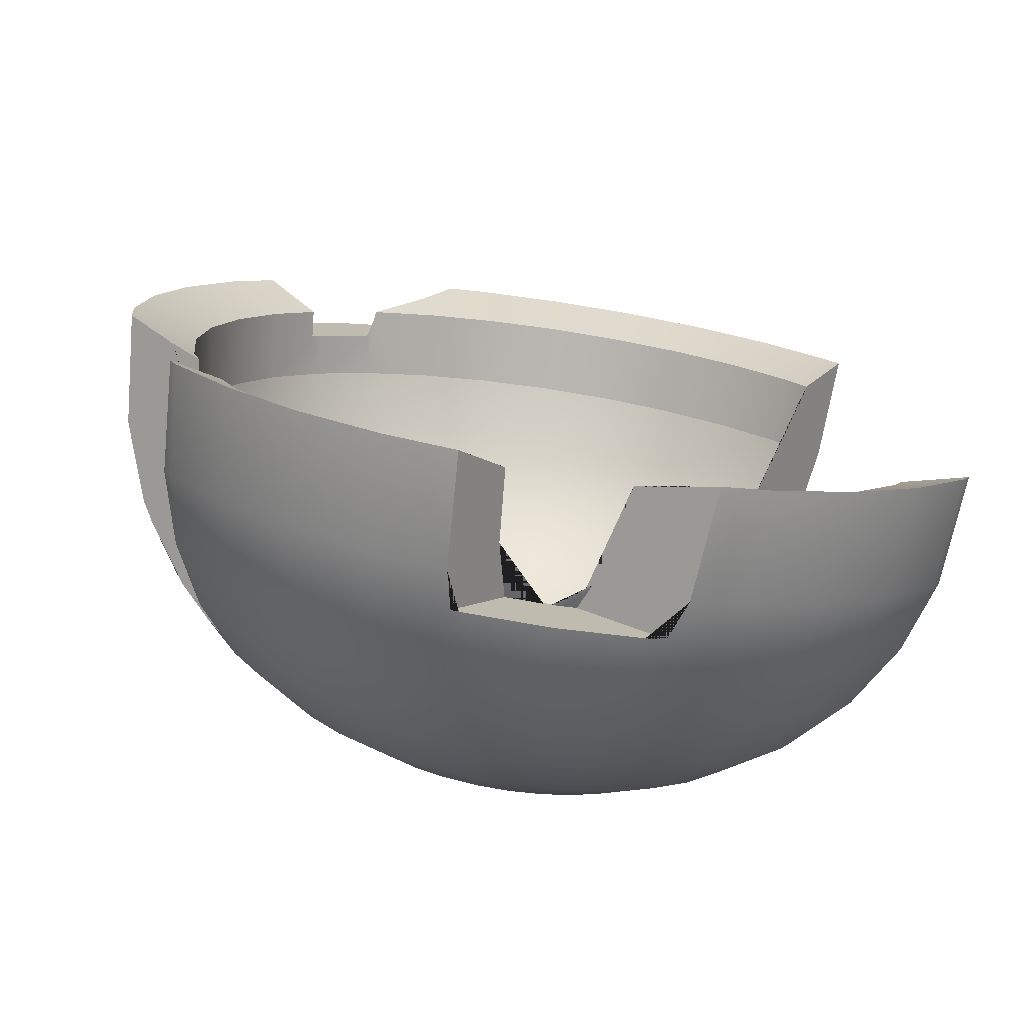
<metadata>
{"format":"obj","ext":"obj","renderer":"f3d","projection":"perspective","resolution":1024,"background":"white","views":[{"elev":-62.8,"azim":173.4,"up":"+Z"}]}
</metadata>
<code>
o Debris26
v -214.2 47.01 -22.46
v -214.3 47.06 -22.69
v -214.1 46.97 -22.25
v -213.8 46.88 -22.64
v -214.5 47.18 -22.32
v -214.6 47.24 -22.6
v -214.3 47.13 -22.06
v -214.3 47.11 -21.98
v -213.9 47.24 -22.5
v -214.3 47.14 -21.93
v -214.2 47.11 -21.77
v -214.5 47.38 -21.64
v -214.4 47.36 -21.52
v -214.7 47.68 -21.4
v -214.8 48.02 -21.22
v -214.6 47.66 -21.3
v -214.7 48.01 -21.13
v -214.3 47.61 -21.04
v -214.4 47.96 -20.85
v -213.9 47.58 -20.84
v -214.1 47.32 -21.28
v -213.8 47.29 -21.11
v -214 47.08 -21.57
v -213.7 47.05 -21.42
v -213.8 46.9 -21.9
v -213.6 46.88 -21.78
v -213.5 46.8 -22.25
v -214 46.93 -22.06
v -213.7 46.82 -22.36
v -213.4 46.78 -22.67
v -213.8 46.85 -22.49
v -213.4 46.8 -22.73
v -213 46.83 -22.97
v -213.4 46.81 -22.81
v -213.5 46.83 -22.89
v -213.9 46.91 -22.8
v -213.5 46.85 -22.97
v -213.9 46.95 -22.96
v -213.5 46.87 -23.06
v -213.9 46.99 -23.12
v -213.4 46.89 -23.14
v -213.8 47.02 -23.28
v -213.4 46.91 -23.21
v -213.8 47.06 -23.42
v -213.3 46.92 -23.27
v -213.6 47.09 -23.55
v -213.3 46.94 -23.32
v -213.5 47.12 -23.65
v -213.2 46.95 -23.36
v -213.4 47.14 -23.72
v -213.1 46.96 -23.38
v -213.2 47.16 -23.76
v -213 46.96 -23.39
v -212.9 46.96 -23.38
v -213 47.17 -23.78
v -213 47.43 -24.11
v -212.9 47.17 -23.76
v -212.8 47.44 -24.08
v -212.7 47.16 -23.7
v -212.6 47.43 -24.01
v -212.9 46.96 -23.35
v -212.6 47.15 -23.62
v -212.3 47.41 -23.89
v -212.8 46.95 -23.31
v -212.4 47.13 -23.51
v -212.2 47.38 -23.73
v -212.7 46.94 -23.26
v -212.3 47.1 -23.38
v -212 47.34 -23.54
v -212.7 46.93 -23.19
v -212.2 47.07 -23.24
v -211.9 47.3 -23.33
v -212.6 46.91 -23.11
v -212.2 47.04 -23.08
v -211.8 47.25 -23.1
v -212.6 46.9 -23.03
v -212.2 47 -22.91
v -211.8 47.2 -22.86
v -212.6 46.88 -22.95
v -212.2 46.96 -22.75
v -211.8 47.14 -22.62
v -212.6 46.86 -22.87
v -212.3 46.93 -22.59
v -211.9 47.09 -22.4
v -212.6 46.84 -22.79
v -212.3 46.89 -22.45
v -212 47.03 -22.19
v -212.7 46.82 -22.71
v -212.4 46.86 -22.32
v -212.2 46.99 -22.01
v -212.7 46.8 -22.65
v -212.6 46.83 -22.22
v -212.4 46.95 -21.86
v -212.8 46.79 -22.6
v -212.7 46.81 -22.15
v -212.6 46.91 -21.75
v -212.9 46.78 -22.56
v -212.9 46.79 -22.11
v -212.8 46.89 -21.69
v -213 46.77 -22.54
v -213.1 46.78 -22.1
v -213.1 46.88 -21.67
v -213 46.77 -22.53
v -213.2 46.78 -22.12
v -213.3 46.87 -21.71
v -213.1 46.76 -22.54
v -213.4 46.79 -22.17
v -213.2 46.77 -22.57
v -213.3 46.77 -22.61
v -213.4 47.04 -21.33
v -213.5 47.28 -20.99
v -213.1 47.05 -21.29
v -213.1 47.28 -20.95
v -212.8 47.06 -21.31
v -212.7 47.3 -20.97
v -212.5 47.09 -21.39
v -212.4 47.33 -21.07
v -212.2 47.13 -21.52
v -212.1 47.38 -21.23
v -212 47.18 -21.71
v -211.8 47.44 -21.44
v -211.8 47.24 -21.94
v -211.5 47.51 -21.71
v -211.6 47.31 -22.2
v -211.4 47.59 -22.03
v -211.5 47.38 -22.49
v -211.2 47.67 -22.36
v -211.5 47.45 -22.79
v -211.2 47.76 -22.72
v -211.5 47.52 -23.1
v -211.2 47.84 -23.08
v -211.6 47.58 -23.39
v -211.7 47.64 -23.66
v -211.4 47.77 -23.41
v -211.5 47.74 -23.47
v -211.3 47.88 -23.26
v -211.1 48.1 -23.04
v -211 48.18 -22.98
v -211 48.1 -22.64
v -210.9 48.53 -22.79
v -210.9 48.47 -22.55
v -210.9 49.05 -22.64
v -211.1 49.01 -22.84
v -210.9 49 -22.43
v -210.9 48.91 -22
v -211.2 48.88 -22.46
v -211.2 48.97 -22.83
v -211.2 48.53 -22.54
v -211.2 48.8 -22.1
v -211.3 48.45 -22.19
v -211.4 48.72 -21.75
v -211.1 48.81 -21.59
v -211.4 48.37 -21.85
v -211.5 48.64 -21.43
v -211.7 48.58 -21.21
v -211.3 48.71 -21.22
v -211.6 48.29 -21.53
v -211.8 48.22 -21.26
v -211.6 48 -21.66
v -211.5 48.07 -21.96
v -211.9 47.93 -21.41
v -211.8 47.74 -21.82
v -212 47.51 -22.01
v -211.6 47.8 -22.09
v -212 47.68 -21.59
v -212.1 47.46 -21.82
v -212.2 47.62 -21.4
v -212.5 47.58 -21.27
v -212.3 47.42 -21.66
v -212.1 47.88 -21.2
v -212.4 47.83 -21.05
v -212.1 48.16 -21.04
v -212.4 48.11 -20.88
v -212.1 48.46 -20.95
v -212.1 48.5 -20.93
v -212.1 48.37 -21
v -211.8 48.43 -21.2
v -212.5 48.24 -20.46
v -212.5 48.48 -20.38
v -212.3 48.26 -20.51
v -211.9 48.31 -20.7
v -212.3 47.98 -20.6
v -212.3 47.63 -20.8
v -212.7 47.94 -20.49
v -211.9 48.03 -20.79
v -211.6 48.11 -21.05
v -212 47.69 -20.98
v -211.6 47.76 -21.22
v -211.4 47.83 -21.52
v -211.3 48.19 -21.36
v -211.2 47.92 -21.86
v -211.1 48.28 -21.73
v -211.1 48.01 -22.24
v -210.9 48.38 -22.13
v -211.6 48.39 -20.96
v -211.5 48.41 -21.05
v -211.7 48.44 -21.25
v -211.5 48.65 -20.98
v -212.7 48.46 -20.33
v -212.7 47.59 -20.69
v -213.1 47.91 -20.46
v -213.2 48.43 -20.29
v -213.1 47.57 -20.67
v -213.6 47.91 -20.51
v -213.6 48.43 -20.35
v -213.5 47.57 -20.72
v -214 47.92 -20.64
v -214 48.44 -20.49
v -213.9 48.4 -20.81
v -214.4 48.48 -20.7
v -214.2 48.43 -20.99
v -214.7 48.53 -20.98
v -214.5 48.48 -21.23
v -214.8 48.54 -21.06
v -214.6 48.5 -21.35
v -214.6 48.16 -21.46
v -214.5 47.88 -21.61
v -214.5 48.14 -21.34
v -214.2 48.09 -21.1
v -214.4 47.85 -21.48
v -214.2 47.6 -21.65
v -214.1 47.81 -21.25
v -213.8 47.79 -21.08
v -214 47.57 -21.45
v -213.7 47.54 -21.3
v -213.9 47.37 -21.7
v -213.7 47.22 -21.97
v -214.1 47.4 -21.87
v -213.6 47.35 -21.57
v -213.5 47.2 -21.87
v -213.4 47.34 -21.49
v -213.3 47.2 -21.81
v -213.1 47.34 -21.45
v -213.4 47.53 -21.2
v -213.5 47.77 -20.98
v -213.1 47.54 -21.17
v -213.1 47.78 -20.93
v -212.8 47.55 -21.19
v -212.8 47.8 -20.96
v -212.8 47.35 -21.47
v -212.6 47.38 -21.54
v -212.9 47.21 -21.8
v -212.9 47.13 -22.15
v -212.7 47.23 -21.85
v -213.1 47.2 -21.78
v -213.1 47.12 -22.14
v -213.1 47.1 -22.52
v -213.2 47.12 -22.16
v -213.1 47.1 -22.53
v -213.4 47.12 -22.2
v -213.2 47.1 -22.55
v -213.5 47.13 -22.28
v -213.6 47.15 -22.37
v -213.3 47.11 -22.59
v -213.3 47.12 -22.63
v -213.1 47.15 -22.89
v -213 47.27 -23.26
v -213 47.27 -23.25
v -212.9 47.11 -22.54
v -212.9 47.27 -23.22
v -213 47.11 -22.52
v -212.7 47.22 -22.95
v -212.8 47.26 -23.19
v -213.4 47.22 -23.1
v -212.7 47.2 -22.88
v -212.8 47.25 -23.14
v -213.3 47.24 -23.16
v -212.7 47.18 -22.81
v -212.7 47.24 -23.08
v -213.3 47.25 -23.2
v -212.7 47.17 -22.74
v -213.4 47.13 -22.69
v -212.7 47.15 -22.67
v -212.8 47.12 -22.58
v -213.2 47.26 -23.23
v -213.4 47.21 -23.04
v -213.1 47.27 -23.25
v -212.7 47.23 -23.02
v -213.4 47.14 -22.76
v -213.4 47.16 -22.83
v -213.4 47.19 -22.97
v -212.8 47.14 -22.62
v -213.4 47.17 -22.9
v -213.8 47.26 -22.89
v -213.8 47.23 -22.74
v -214 47.33 -22.87
v -213.8 47.29 -23.03
v -213.9 47.37 -23.04
v -213.7 47.32 -23.16
v -213.7 47.35 -23.28
v -213.9 47.41 -23.21
v -213.9 47.41 -23.23
v -214 47.51 -23.31
v -214.4 47.48 -23.61
v -214.4 47.53 -23.64
v -214.5 47.44 -23.46
v -214.2 47.23 -23.39
v -214.6 47.37 -23.18
v -214.6 47.31 -22.89
v -214.3 47.17 -23.17
v -214.3 47.12 -22.93
v -214.1 47.28 -23.6
v -214.4 47.55 -23.74
v -213.9 47.32 -23.78
v -214.2 47.61 -23.97
v -213.7 47.37 -23.93
v -213.9 47.67 -24.15
v -213.5 47.4 -24.03
v -213.6 47.71 -24.29
v -213.3 47.42 -24.1
v -213.3 47.74 -24.37
v -213.4 48.09 -24.57
v -213 47.75 -24.39
v -213 48.11 -24.6
v -212.7 47.76 -24.35
v -212.7 48.12 -24.55
v -212.4 47.75 -24.26
v -212.3 48.1 -24.44
v -212.2 47.72 -24.11
v -212 48.08 -24.26
v -211.9 47.69 -23.91
v -211.7 48.03 -24.03
v -211.6 48.41 -24.09
v -211.5 47.98 -23.74
v -211.3 48.35 -23.77
v -211.4 47.94 -23.56
v -211.3 48.32 -23.66
v -211.2 48.72 -23.68
v -211.2 48.74 -23.76
v -211.2 49.26 -23.6
v -211.4 49.07 -23.34
v -211.2 49.27 -23.66
v -211.5 49.11 -23.51
v -211.5 49.34 -24
v -211.7 49.17 -23.8
v -211.8 49.39 -24.28
v -211.5 48.8 -24.09
v -211.8 48.85 -24.37
v -212.2 48.88 -24.58
v -211.9 48.46 -24.35
v -212.3 48.49 -24.55
v -212.6 48.5 -24.67
v -212.6 48.69 -24.69
v -213 48.5 -24.72
v -213 48.69 -24.74
v -213.5 48.48 -24.69
v -213.5 48.66 -24.71
v -213.8 48.44 -24.59
v -213.9 48.83 -24.62
v -214.2 48.38 -24.41
v -213.8 48.06 -24.48
v -214.1 48.01 -24.32
v -214.4 47.95 -24.1
v -214.6 47.88 -23.83
v -214.5 48.32 -24.17
v -214.6 48.7 -24.18
v -214.8 48.24 -23.87
v -214.9 48.62 -23.86
v -214.8 48.22 -23.79
v -214.7 47.86 -23.74
v -215 48.6 -23.79
v -215 49.13 -23.69
v -215 49.15 -23.76
v -214.7 48.99 -23.51
v -214.7 48.64 -23.57
v -214.7 49.01 -23.6
v -214.4 49.08 -23.87
v -214.6 48.66 -23.66
v -214.5 48.35 -23.66
v -214.4 48.73 -23.93
v -214.3 48.41 -23.92
v -214.1 48.79 -24.15
v -214.1 49.14 -24.1
v -214 48.47 -24.13
v -213.8 48.84 -24.31
v -213.8 49.19 -24.26
v -213.7 48.52 -24.28
v -213.4 48.87 -24.4
v -213.5 49.23 -24.36
v -213.4 48.55 -24.37
v -213.3 48.88 -24.41
v -213.2 48.6 -24.39
v -213.4 49.23 -24.36
v -213.5 49.28 -24.45
v -213.7 49.39 -24.61
v -213.6 48.86 -24.69
v -213.9 49.37 -24.54
v -214.3 49.31 -24.35
v -214.7 49.24 -24.09
v -214.3 48.77 -24.43
v -213.6 48.65 -24.69
v -213.1 48.61 -24.4
v -213.1 48.57 -24.39
v -212.8 48.61 -24.37
v -212.6 48.69 -24.68
v -212.8 48.9 -24.39
v -212.7 48.9 -24.38
v -212.8 49.25 -24.35
v -212.7 49.33 -24.46
v -212.7 49.25 -24.34
v -212.3 49.24 -24.22
v -212.3 48.88 -24.27
v -212 49.21 -24.04
v -212.2 49.42 -24.49
v -212.6 49.44 -24.6
v -212.6 48.9 -24.69
v -212 48.86 -24.09
v -212.1 48.53 -24.07
v -211.7 48.81 -23.85
v -211.5 48.76 -23.57
v -211.8 48.49 -23.85
v -211.9 48.18 -23.8
v -211.6 48.44 -23.58
v -211.7 48.13 -23.56
v -211.5 48.39 -23.37
v -211.4 48.72 -23.39
v -211.5 48.29 -23.34
v -211.5 48.34 -23.28
v -211.6 48.08 -23.28
v -211.4 48.37 -23.25
v -211.3 48.31 -22.95
v -211.3 48.65 -23.08
v -211.3 48.61 -22.9
v -211.3 48.99 -22.96
v -211.5 48.01 -22.99
v -211.3 48.23 -22.61
v -211.4 48.15 -22.28
v -211.5 47.94 -22.68
v -211.7 47.69 -22.75
v -211.5 47.87 -22.38
v -211.7 47.63 -22.49
v -211.8 47.57 -22.24
v -212 47.42 -22.6
v -212.3 47.27 -22.7
v -212 47.47 -22.8
v -212.1 47.38 -22.4
v -212.4 47.24 -22.57
v -212.2 47.33 -22.22
v -212.4 47.21 -22.45
v -212.3 47.29 -22.07
v -212.5 47.18 -22.34
v -212.5 47.26 -21.94
v -212.7 47.16 -22.25
v -212.8 47.14 -22.19
v -212 47.52 -23.01
v -212.3 47.31 -22.85
v -212.3 47.34 -22.99
v -212.4 47.37 -23.12
v -212.4 47.39 -23.25
v -212.1 47.56 -23.2
v -211.8 47.8 -23.26
v -212.2 47.6 -23.39
v -211.9 47.85 -23.49
v -212.3 47.63 -23.55
v -212.5 47.42 -23.36
v -212.1 47.89 -23.7
v -212.4 47.66 -23.69
v -212.3 47.92 -23.87
v -212.6 47.43 -23.46
v -212.6 47.67 -23.79
v -212.8 47.44 -23.53
v -212.5 47.94 -24
v -212.8 47.68 -23.85
v -212.8 47.95 -24.08
v -213 47.68 -23.88
v -212.9 47.45 -23.57
v -213 47.45 -23.59
v -213.2 47.44 -23.58
v -213.3 47.67 -23.87
v -213.3 47.43 -23.54
v -213.5 47.65 -23.81
v -213.5 47.41 -23.48
v -213.6 47.62 -23.72
v -213.6 47.38 -23.39
v -213.8 47.58 -23.59
v -213.9 47.54 -23.44
v -214 47.83 -23.75
v -214.2 47.78 -23.55
v -214.2 48.11 -23.86
v -213.8 47.87 -23.91
v -213.9 48.16 -24.05
v -213.6 47.91 -24.03
v -213.7 48.2 -24.19
v -213.3 47.93 -24.1
v -213 47.95 -24.11
v -213.4 48.23 -24.27
v -213 48.25 -24.29
v -212.7 48.25 -24.25
v -212.7 48.57 -24.35
v -212.4 48.24 -24.15
v -212.4 48.56 -24.24
v -212.2 48.22 -24
v -214.4 48.05 -23.63
v -214.4 48.02 -23.53
v -214.6 48.32 -23.57
v -214.3 47.75 -23.44
v -211.7 47.75 -23.01
v -213.9 47.29 -22.7
v -213.9 47.25 -22.54
v -213.7 47.2 -22.61
v -213.7 47.17 -22.48
v -214 47.28 -22.27
v -213.8 47.24 -22.11
v -214 47.29 -22.33
v -214.1 47.38 -22.14
v -214.2 47.43 -22.05
v -214.4 47.63 -21.81
v -212.8 48.08 -20.79
v -213.1 48.06 -20.76
v -212.8 48.42 -20.67
v -212.4 48.45 -20.77
v -213.2 48.4 -20.65
v -213.5 48.39 -20.69
v -213.5 48.05 -20.81
v -213.9 48.07 -20.92
v -212.4 48.48 -20.59
f 296 298 299 6 5 7 8 9 499 498 286 288 291 292 294
f 504 9 8 10 12 14 15 214 215 216 217 507 506 505
f 143 142 140 138 137 136 134 135 417 418 420 422 424
f 516 179 178 176 174 175
f 178 180 181 195 196 197 177 176
f 155 197 196 198
f 365 364 362 361 359 360 295 294 292 293 496 494 495
f 135 326 327 328 330 331 416 415 417
f 383 381 382 391 386 385 384
f 394 395 343 345 347 391 382 392
f 405 406 395 394 396 398 399
f 4 1 2 36
f 6 2 1 5
f 1 3 7 5
f 31 3 1 4
f 8 7 3 28 11 10
f 10 11 13 12
f 12 13 16 14
f 14 16 17 15
f 18 19 17 16
f 21 18 16 13
f 20 207 19 18
f 22 20 18 21
f 24 22 21 23
f 23 21 13 11
f 26 24 23 25
f 25 23 11 28
f 107 26 25 27
f 27 25 28 29
f 29 28 3 31
f 109 27 29 30
f 30 29 31 32
f 32 31 4 34
f 33 30 32
f 33 32 34
f 34 4 36 35
f 33 34 35
f 35 36 38 37
f 33 35 37
f 37 38 40 39
f 33 37 39
f 39 40 42 41
f 33 39 41
f 41 42 44 43
f 33 41 43
f 33 43 45
f 43 44 46 45
f 33 45 47
f 45 46 48 47
f 33 47 49
f 47 48 50 49
f 33 49 51
f 49 50 52 51
f 51 52 55 53
f 33 51 53
f 33 53 54
f 53 55 57 54
f 52 310 56 55
f 55 56 58 57
f 57 58 60 59
f 54 57 59 61
f 59 60 63 62
f 61 59 62 64
f 62 63 66 65
f 64 62 65 67
f 65 66 69 68
f 67 65 68 70
f 68 69 72 71
f 70 68 71 73
f 71 72 75 74
f 73 71 74 76
f 74 75 78 77
f 76 74 77 79
f 77 78 81 80
f 79 77 80 82
f 80 81 84 83
f 82 80 83 85
f 83 84 87 86
f 85 83 86 88
f 86 87 90 89
f 88 86 89 91
f 89 90 93 92
f 91 89 92 94
f 92 93 96 95
f 94 92 95 97
f 95 96 99 98
f 97 95 98 100
f 98 99 102 101
f 100 98 101 103
f 101 102 105 104
f 103 101 104 106
f 104 105 26 107
f 106 104 107 108
f 108 107 27 109
f 33 106 108
f 33 108 109
f 33 109 30
f 33 103 106
f 102 112 110 105
f 105 110 24 26
f 110 111 22 24
f 112 113 111 110
f 114 115 113 112
f 99 114 112 102
f 116 117 115 114
f 96 116 114 99
f 118 119 117 116
f 93 118 116 96
f 120 121 119 118
f 90 120 118 93
f 122 123 121 120
f 87 122 120 90
f 124 125 123 122
f 84 124 122 87
f 126 127 125 124
f 81 126 124 84
f 128 129 127 126
f 78 128 126 81
f 130 131 129 128
f 75 130 128 78
f 136 131 130 132 134
f 72 132 130 75
f 69 133 132 72
f 135 134 132 133 324 326
f 131 136 137
f 137 138 139 129 131
f 140 141 139 138
f 142 144 141 140
f 142 143 147 146 144
f 141 144 145 194
f 145 144 146 149
f 423 148 146 147
f 148 150 149 146
f 152 145 149 151
f 150 153 151 149
f 156 152 151 154
f 153 157 154 151
f 156 154 155 198
f 197 155 154 157 158 177
f 159 161 158 157
f 160 159 157 153
f 164 162 159 160
f 162 165 161 159
f 163 166 165 162
f 432 163 162 164
f 166 169 167 165
f 165 167 170 161
f 169 241 168 167
f 167 168 171 170
f 170 171 173 172
f 161 170 172 158
f 175 174 172 173 511
f 176 177 158 172 174
f 178 179 199 184 182 180
f 182 185 181 180
f 183 182 184 200
f 187 185 182 183
f 188 186 185 187
f 185 186 195 181
f 119 187 183 117
f 121 188 187 119
f 189 190 186 188
f 123 189 188 121
f 191 192 190 189
f 125 191 189 123
f 193 194 192 191
f 127 193 191 125
f 139 141 194 193
f 129 139 193 127
f 194 145 152 192
f 192 152 156 190
f 196 195 186 190 156 198
f 184 199 202 201
f 200 184 201 203
f 201 202 205 204
f 203 201 204 206
f 204 205 208 207
f 206 204 207 20
f 207 208 210 19
f 210 208 209 211
f 208 205 513 209
f 212 210 211 213
f 19 210 212 17
f 214 212 213 215
f 15 17 212 214
f 215 213 218 216
f 216 218 220 217
f 222 220 218 219
f 219 218 213 211
f 217 220 221 507
f 224 221 220 222
f 225 224 222 223
f 223 222 219 515
f 229 226 224 225
f 226 228 221 224
f 227 503 228 226
f 230 227 226 229
f 232 230 229 231
f 231 229 225 234
f 245 232 231 233
f 233 231 234 236
f 234 225 223 235
f 236 234 235 237
f 238 236 237 239
f 240 233 236 238
f 168 238 239 171
f 241 240 238 168
f 244 242 240 241
f 242 245 233 240
f 243 246 245 242
f 444 243 242 244
f 246 248 232 245
f 261 247 246 243
f 247 249 248 246
f 248 250 230 232
f 249 251 250 248
f 250 252 227 230
f 251 254 252 250
f 252 253 503 227
f 254 255 253 252
f 256 254 251
f 256 255 254
f 256 258 257
f 256 257 277
f 256 260 258
f 256 261 259
f 256 259 274
f 256 263 260
f 256 247 261
f 256 265 262
f 256 262 278
f 256 266 263
f 256 249 247
f 256 267 264
f 256 264 276
f 256 268 265
f 256 269 266
f 256 251 249
f 256 270 267
f 256 271 268
f 256 278 269
f 256 275 270
f 256 273 271
f 256 279 272
f 256 272 255
f 256 282 273
f 256 274 282
f 256 277 275
f 256 276 281
f 256 280 279
f 256 283 280
f 256 281 283
f 283 281 287 284
f 280 283 284 285
f 498 285 284 286
f 286 284 287 288
f 288 287 289 291
f 281 276 289 287
f 276 264 290 289
f 292 291 289 290 476 293
f 294 295 303 302 297 296
f 296 297 300 298
f 298 300 301 299
f 38 301 300 40
f 40 300 297 42
f 36 2 301 38
f 299 301 2 6
f 42 297 302 44
f 302 303 305 304
f 44 302 304 46
f 304 305 307 306
f 46 304 306 48
f 306 307 309 308
f 48 306 308 50
f 308 309 311 310
f 50 308 310 52
f 310 311 313 56
f 309 351 312 311
f 311 312 314 313
f 313 314 316 315
f 56 313 315 58
f 315 316 318 317
f 58 315 317 60
f 317 318 320 319
f 60 317 319 63
f 319 320 322 321
f 63 319 321 66
f 321 322 324 133
f 66 321 133 69
f 322 323 325 324
f 320 340 323 322
f 326 324 325 327
f 327 325 329 328
f 328 329 332 330
f 330 332 333 331
f 332 334 335 333
f 337 334 332 329
f 334 336 403 335
f 338 336 334 337
f 340 338 337 323
f 323 337 329 325
f 341 339 338 340
f 339 404 336 338
f 318 341 340 320
f 316 342 341 318
f 406 339 341 342 343 395
f 342 344 345 343
f 314 344 342 316
f 344 346 347 345
f 312 346 344 314
f 347 346 348 349 386 391
f 351 348 346 312
f 350 390 349 348
f 352 350 348 351
f 307 352 351 309
f 305 353 352 307
f 353 355 350 352
f 303 354 353 305
f 354 357 355 353
f 355 356 390 350
f 357 358 356 355
f 358 357 359 361
f 357 354 360 359
f 363 358 361 362
f 366 363 362 364
f 368 366 364 365
f 389 363 366 367
f 368 370 367 366
f 495 369 368 365
f 369 371 370 368
f 370 372 373 367
f 371 374 372 370
f 372 375 376 373
f 374 377 375 372
f 375 378 379 376
f 377 380 378 375
f 379 378 381 383
f 378 380 393 392 382 381
f 379 383 384
f 385 387 376 379 384
f 386 349 387 385
f 387 388 373 376
f 390 388 387 349
f 388 389 367 373
f 356 389 388 390
f 358 363 389 356
f 393 489 397 396 394 392
f 396 397 400 398
f 398 400 399
f 397 402 401 400
f 401 404 405 399 400
f 402 407 403 401
f 336 404 401 403
f 405 404 339 406
f 407 409 335 403
f 408 411 409 407
f 491 408 407 402
f 409 410 333 335
f 411 413 410 409
f 412 414 413 411
f 492 412 411 408
f 415 413 414 419 418 417
f 410 413 415 416
f 418 419 425 421 420
f 420 421 423 422
f 422 423 147 424
f 424 147 143
f 421 426 148 423
f 425 428 426 421
f 428 430 427 426
f 426 427 150 148
f 429 431 430 428
f 497 429 428 425
f 431 432 164 430
f 430 164 160 427
f 433 436 432 431
f 435 433 431 429
f 434 437 436 433
f 446 434 433 435
f 436 438 163 432
f 437 439 438 436
f 439 441 440 438
f 438 440 166 163
f 440 442 169 166
f 441 443 442 440
f 443 444 244 442
f 442 244 241 169
f 274 259 444 443
f 282 274 443 441
f 259 261 243 444
f 273 282 441 439
f 271 273 439 437
f 268 271 437 434
f 447 446 435 445
f 445 435 429 497
f 265 268 434 446
f 262 265 446 447
f 448 447 445 450
f 278 262 447 448
f 269 278 448 449
f 449 448 450 452
f 450 445 497 451
f 452 450 451 453
f 454 452 453 456
f 455 449 452 454
f 459 455 454 457
f 457 454 456 458
f 460 457 458 462
f 461 459 457 460
f 466 461 460 463
f 463 460 462 464
f 465 463 464 485
f 467 466 463 465
f 258 260 461 466
f 257 258 466 467
f 468 467 465 469
f 277 257 467 468
f 275 277 468 470
f 470 468 469 471
f 472 470 471 473
f 270 275 470 472
f 474 472 473 475
f 267 270 472 474
f 290 474 475 476
f 264 267 474 290
f 476 475 477 478
f 475 473 480 477
f 478 477 479 493
f 477 480 481 479
f 480 482 483 481
f 473 471 482 480
f 482 484 486 483
f 471 469 484 482
f 469 465 485 484
f 484 485 487 486
f 486 487 393 380
f 483 486 380 377
f 487 488 489 393
f 485 464 488 487
f 488 490 491 489
f 464 462 490 488
f 490 492 408 491
f 462 458 492 490
f 458 456 412 492
f 489 491 402 397
f 481 483 377 374
f 479 481 374 371
f 493 479 371 369
f 478 493 494 496
f 493 369 495 494
f 476 478 496 293
f 260 263 459 461
f 263 266 455 459
f 456 453 414 412
f 266 269 449 455
f 453 451 419 414
f 451 497 425 419
f 427 160 153 150
f 333 410 416 331
f 360 354 303 295
f 500 285 498 499
f 9 504 502 501 500 499
f 279 280 285 500
f 272 279 500 501
f 255 272 501 253
f 253 501 502 503
f 505 506 228 503 502
f 502 504 505
f 507 221 228 506
f 239 237 509 508
f 171 239 508 173
f 173 508 510 511
f 508 509 512 510
f 202 199 510 512
f 516 511 510 199 179
f 205 202 512 513
f 509 514 513 512
f 514 515 209 513
f 237 235 514 509
f 235 223 515 514
f 515 219 211 209
f 175 511 516
f 111 206 20 22
f 113 203 206 111
f 115 200 203 113
f 117 183 200 115
f 33 100 103
f 33 97 100
f 33 94 97
f 33 91 94
f 33 88 91
f 33 85 88
f 33 82 85
f 33 79 82
f 33 76 79
f 33 73 76
f 33 70 73
f 33 67 70
f 33 64 67
f 33 61 64
f 33 54 61

</code>
